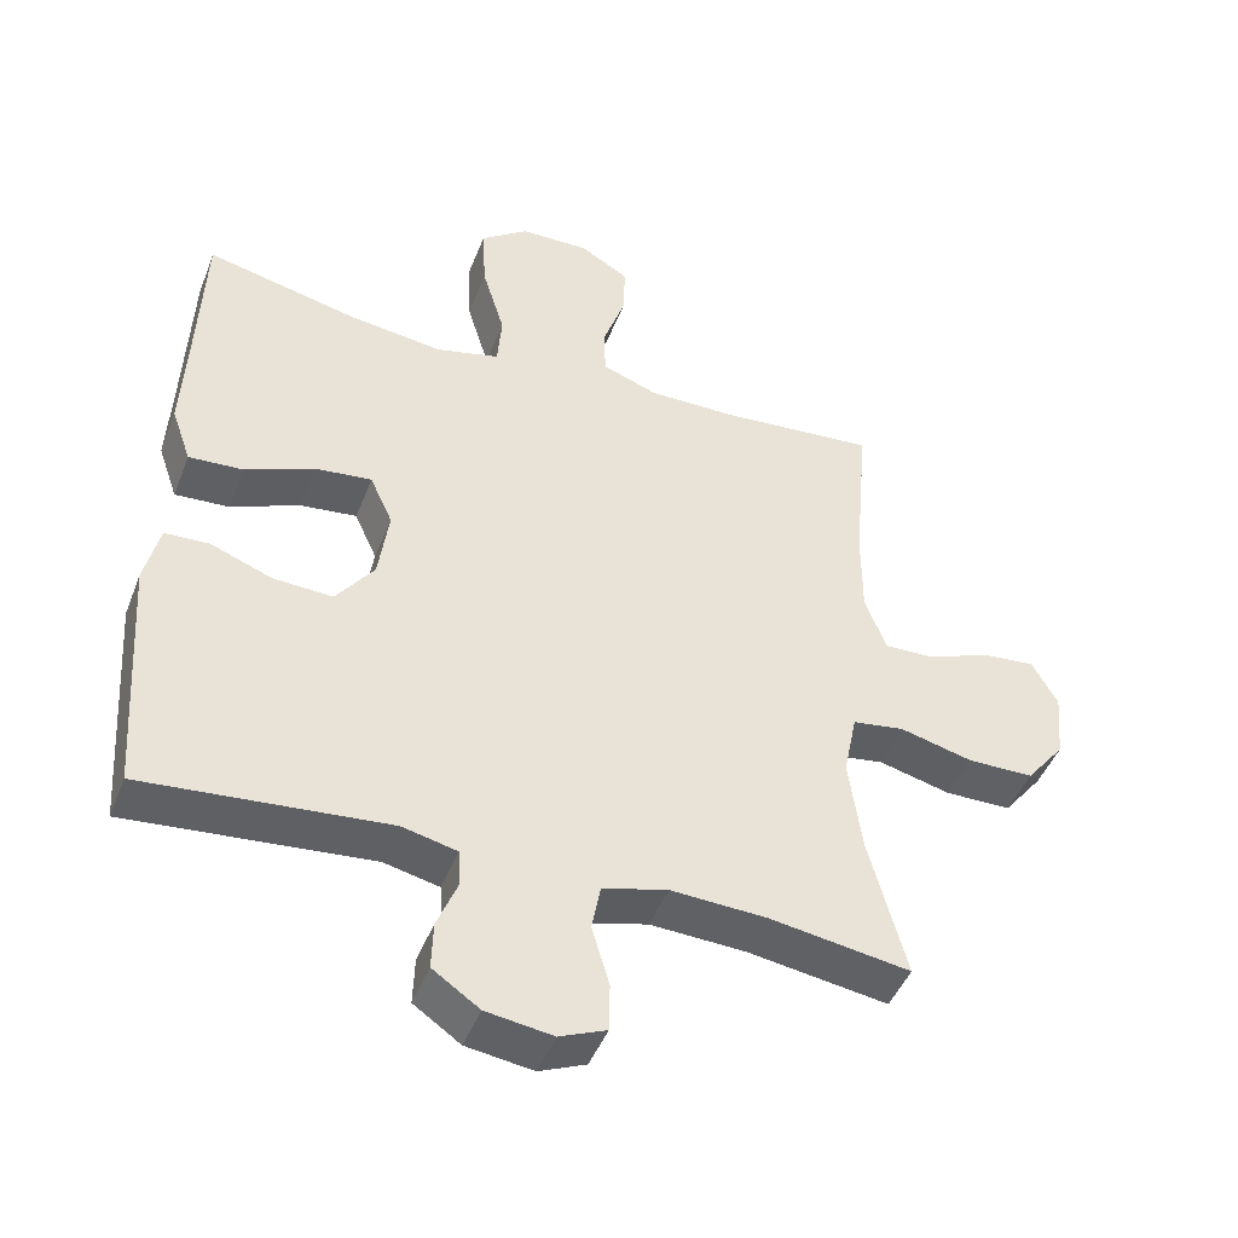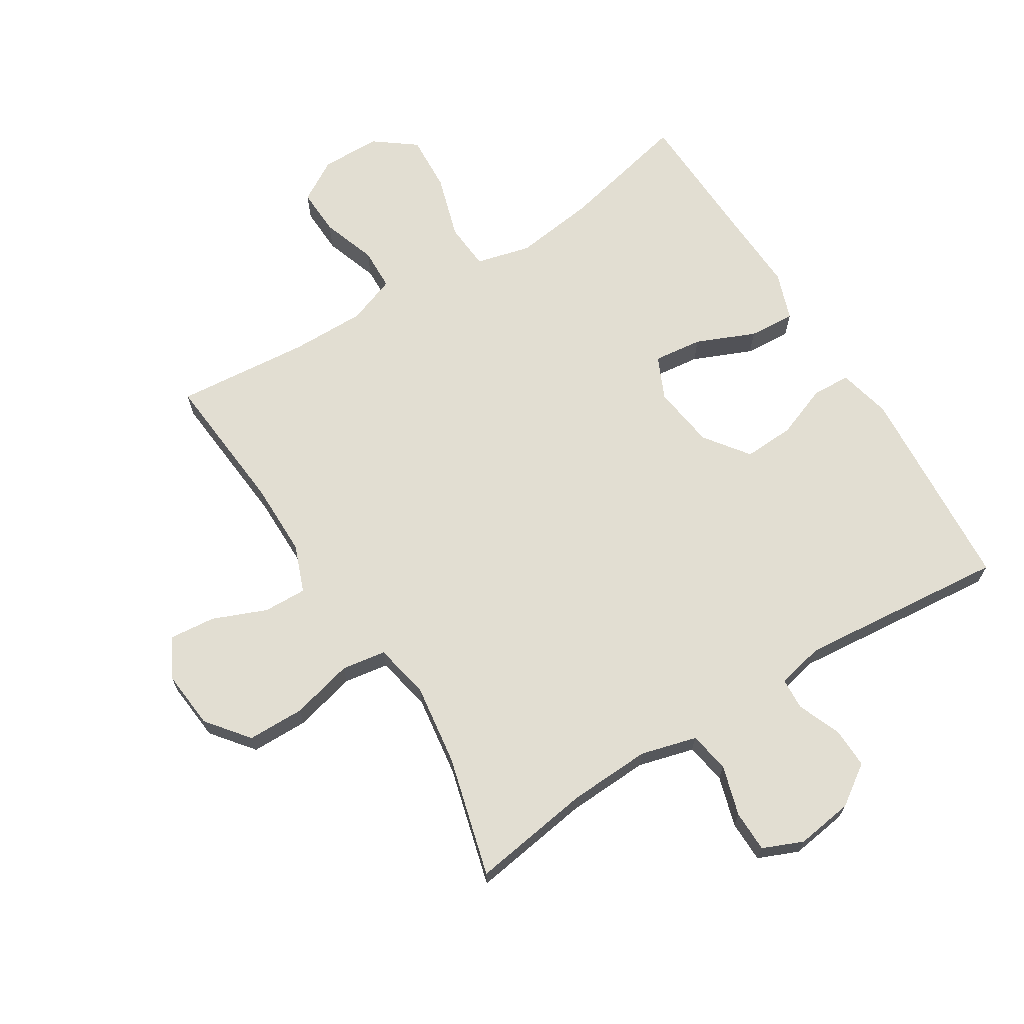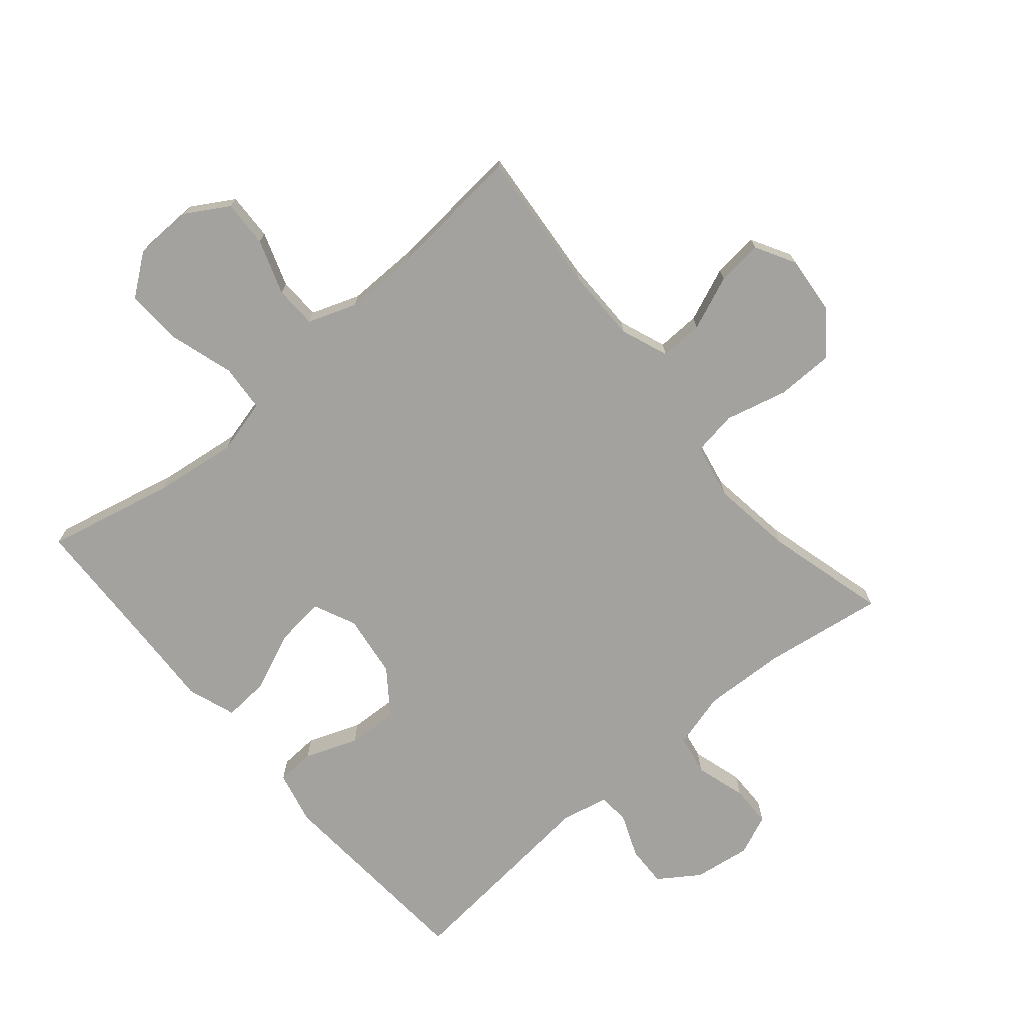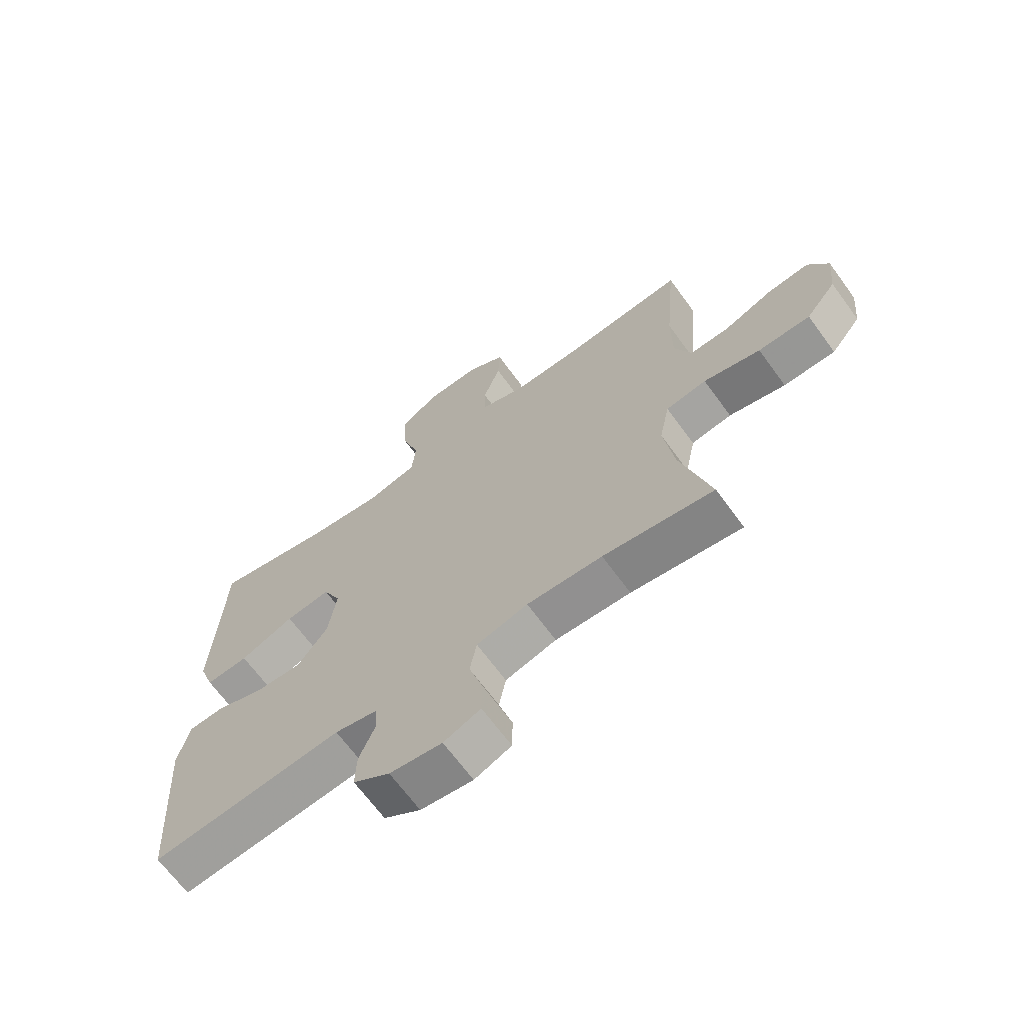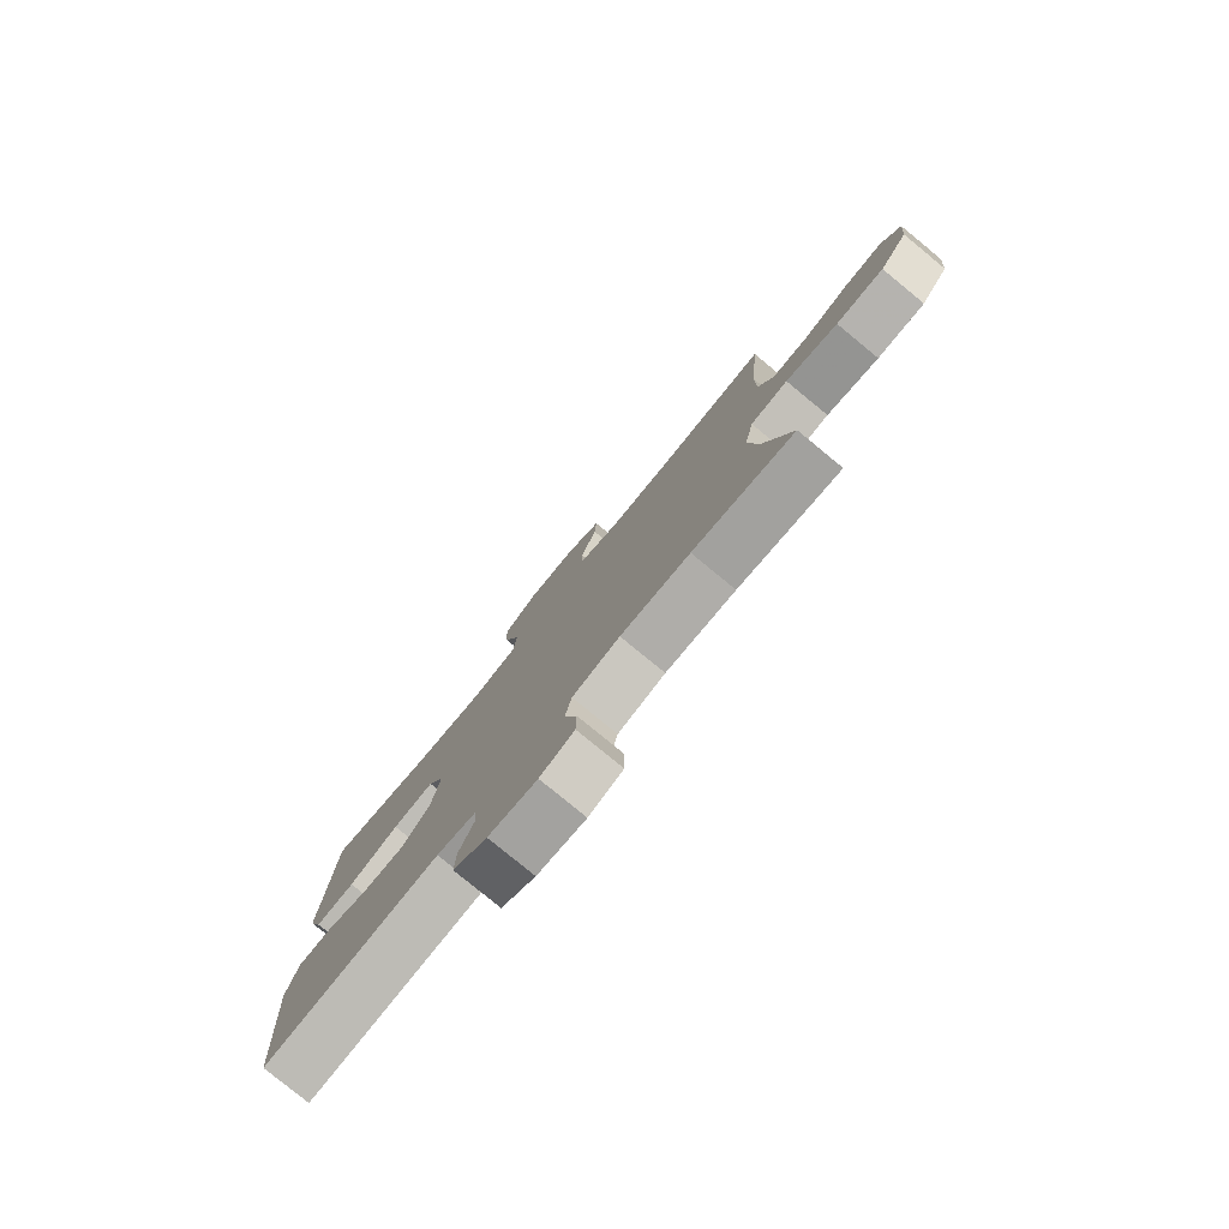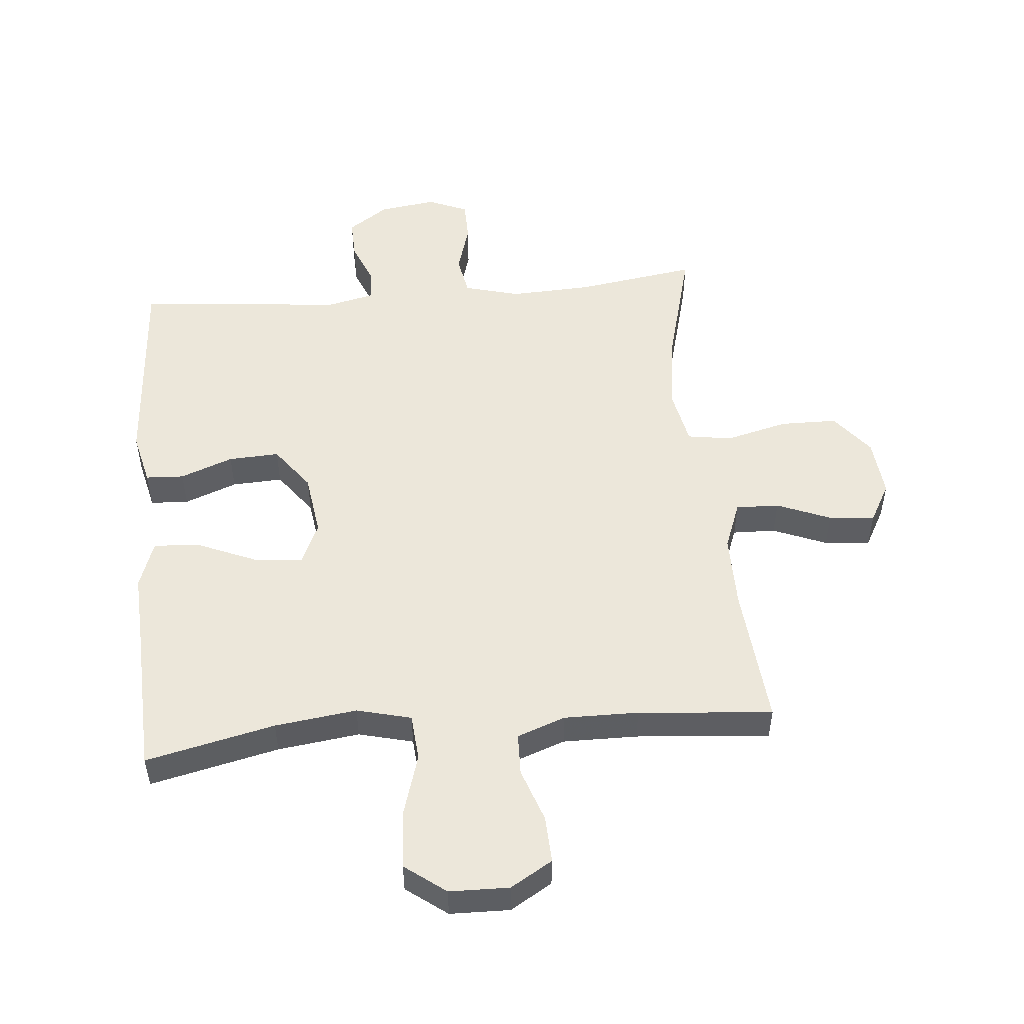
<metadata>
{"format":"obj","ext":"obj","renderer":"f3d","projection":"perspective","resolution":1024,"background":"white","views":[{"elev":-45.8,"azim":-20.7,"up":"+Z"},{"elev":67.9,"azim":148.1,"up":"+Y"},{"elev":-72.5,"azim":40.4,"up":"+Y"},{"elev":-67.6,"azim":36.2,"up":"+Z"},{"elev":-79.7,"azim":50.6,"up":"+Z"},{"elev":51.3,"azim":-5.2,"up":"+Y"}]}
</metadata>
<code>
v 0.5 0.07 -0.5
v 0.308 0.07 -0.471
v 0.177 0.07 -0.465
v 0.088 0.07 -0.489
v 0.076 0.07 -0.553
v 0.1 0.07 -0.634
v 0.099 0.07 -0.7
v 0.035 0.07 -0.727
v -0.056 0.07 -0.714
v -0.12 0.07 -0.67
v -0.118 0.07 -0.605
v -0.09 0.07 -0.536
v -0.093 0.07 -0.486
v -0.168 0.07 -0.469
v -0.5 0.07 -0.5
v -0.523 0.07 -0.166
v -0.503 0.07 -0.081
v -0.442 0.07 -0.078
v -0.358 0.07 -0.11
v -0.277 0.07 -0.114
v -0.225 0.07 -0.044
v -0.211 0.07 0.057
v -0.242 0.07 0.125
v -0.32 0.07 0.116
v -0.414 0.07 0.076
v -0.488 0.07 0.071
v -0.515 0.07 0.148
v -0.509 0.07 0.272
v -0.5 0.07 0.5
v -0.294 0.07 0.453
v -0.163 0.07 0.436
v -0.076 0.07 0.458
v -0.07 0.07 0.533
v -0.101 0.07 0.635
v -0.106 0.07 0.726
v -0.041 0.07 0.775
v 0.054 0.07 0.777
v 0.121 0.07 0.737
v 0.118 0.07 0.662
v 0.088 0.07 0.575
v 0.09 0.07 0.508
v 0.167 0.07 0.48
v 0.286 0.07 0.481
v 0.5 0.07 0.5
v 0.48 0.07 0.273
v 0.48 0.07 0.154
v 0.509 0.07 0.078
v 0.578 0.07 0.08
v 0.664 0.07 0.115
v 0.737 0.07 0.122
v 0.772 0.07 0.059
v 0.763 0.07 -0.035
v 0.71 0.07 -0.102
v 0.619 0.07 -0.103
v 0.52 0.07 -0.078
v 0.449 0.07 -0.089
v 0.431 0.07 -0.178
v 0.449 0.07 -0.308
v 0.5 0 -0.5
v 0.308 0 -0.471
v 0.177 0 -0.465
v 0.088 0 -0.489
v 0.076 0 -0.553
v 0.1 0 -0.634
v 0.099 0 -0.7
v 0.035 0 -0.727
v -0.056 0 -0.714
v -0.12 0 -0.67
v -0.118 0 -0.605
v -0.09 0 -0.536
v -0.093 0 -0.486
v -0.168 0 -0.469
v -0.5 0 -0.5
v -0.523 0 -0.166
v -0.503 0 -0.081
v -0.442 0 -0.078
v -0.358 0 -0.11
v -0.277 0 -0.114
v -0.225 0 -0.044
v -0.211 0 0.057
v -0.242 0 0.125
v -0.32 0 0.116
v -0.414 0 0.076
v -0.488 0 0.071
v -0.515 0 0.148
v -0.509 0 0.272
v -0.5 0 0.5
v -0.294 0 0.453
v -0.163 0 0.436
v -0.076 0 0.458
v -0.07 0 0.533
v -0.101 0 0.635
v -0.106 0 0.726
v -0.041 0 0.775
v 0.054 0 0.777
v 0.121 0 0.737
v 0.118 0 0.662
v 0.088 0 0.575
v 0.09 0 0.508
v 0.167 0 0.48
v 0.286 0 0.481
v 0.5 0 0.5
v 0.48 0 0.273
v 0.48 0 0.154
v 0.509 0 0.078
v 0.578 0 0.08
v 0.664 0 0.115
v 0.737 0 0.122
v 0.772 0 0.059
v 0.763 0 -0.035
v 0.71 0 -0.102
v 0.619 0 -0.103
v 0.52 0 -0.078
v 0.449 0 -0.089
v 0.431 0 -0.178
v 0.449 0 -0.308
f 53 54 55
f 52 53 55
f 51 52 55
f 50 51 55
f 49 50 55
f 48 49 55
f 47 48 55 56
f 46 47 56
f 45 46 56 57
f 43 44 45 57
f 38 39 40
f 37 38 40
f 36 37 40
f 35 36 40
f 34 35 40
f 33 34 40
f 32 33 40 41
f 28 29 30
f 28 30 31
f 27 28 31
f 26 27 31
f 25 26 31
f 24 25 31
f 23 24 31 32
f 17 18 19
f 16 17 19
f 15 16 19
f 14 15 19
f 13 14 19 20
f 10 11 12
f 9 10 12
f 8 9 12
f 7 8 12
f 6 7 12
f 5 6 12
f 4 5 12 13
f 13 20 21
f 4 13 21
f 3 4 21
f 58 1 2
f 3 21 22
f 2 3 22
f 58 2 22
f 57 58 22
f 43 57 22
f 42 43 22
f 32 41 42
f 23 32 42
f 22 23 42
f 113 112 111
f 113 111 110
f 113 110 109
f 113 109 108
f 113 108 107
f 113 107 106
f 114 113 106 105
f 114 105 104
f 115 114 104 103
f 115 103 102 101
f 98 97 96
f 98 96 95
f 98 95 94
f 98 94 93
f 98 93 92
f 98 92 91
f 99 98 91 90
f 88 87 86
f 89 88 86
f 89 86 85
f 89 85 84
f 89 84 83
f 89 83 82
f 90 89 82 81
f 77 76 75
f 77 75 74
f 77 74 73
f 77 73 72
f 78 77 72 71
f 70 69 68
f 70 68 67
f 70 67 66
f 70 66 65
f 70 65 64
f 70 64 63
f 71 70 63 62
f 79 78 71
f 79 71 62
f 79 62 61
f 60 59 116
f 80 79 61
f 80 61 60
f 80 60 116
f 80 116 115
f 80 115 101
f 80 101 100
f 100 99 90
f 100 90 81
f 100 81 80
f 1 59 60 2
f 2 60 61 3
f 3 61 62 4
f 4 62 63 5
f 5 63 64 6
f 6 64 65 7
f 7 65 66 8
f 8 66 67 9
f 9 67 68 10
f 10 68 69 11
f 11 69 70 12
f 12 70 71 13
f 13 71 72 14
f 14 72 73 15
f 15 73 74 16
f 16 74 75 17
f 17 75 76 18
f 18 76 77 19
f 19 77 78 20
f 20 78 79 21
f 21 79 80 22
f 22 80 81 23
f 23 81 82 24
f 24 82 83 25
f 25 83 84 26
f 26 84 85 27
f 27 85 86 28
f 28 86 87 29
f 29 87 88 30
f 30 88 89 31
f 31 89 90 32
f 32 90 91 33
f 33 91 92 34
f 34 92 93 35
f 35 93 94 36
f 36 94 95 37
f 37 95 96 38
f 38 96 97 39
f 39 97 98 40
f 40 98 99 41
f 41 99 100 42
f 42 100 101 43
f 43 101 102 44
f 44 102 103 45
f 45 103 104 46
f 46 104 105 47
f 47 105 106 48
f 48 106 107 49
f 49 107 108 50
f 50 108 109 51
f 51 109 110 52
f 52 110 111 53
f 53 111 112 54
f 54 112 113 55
f 55 113 114 56
f 56 114 115 57
f 57 115 116 58
f 58 116 59 1

</code>
